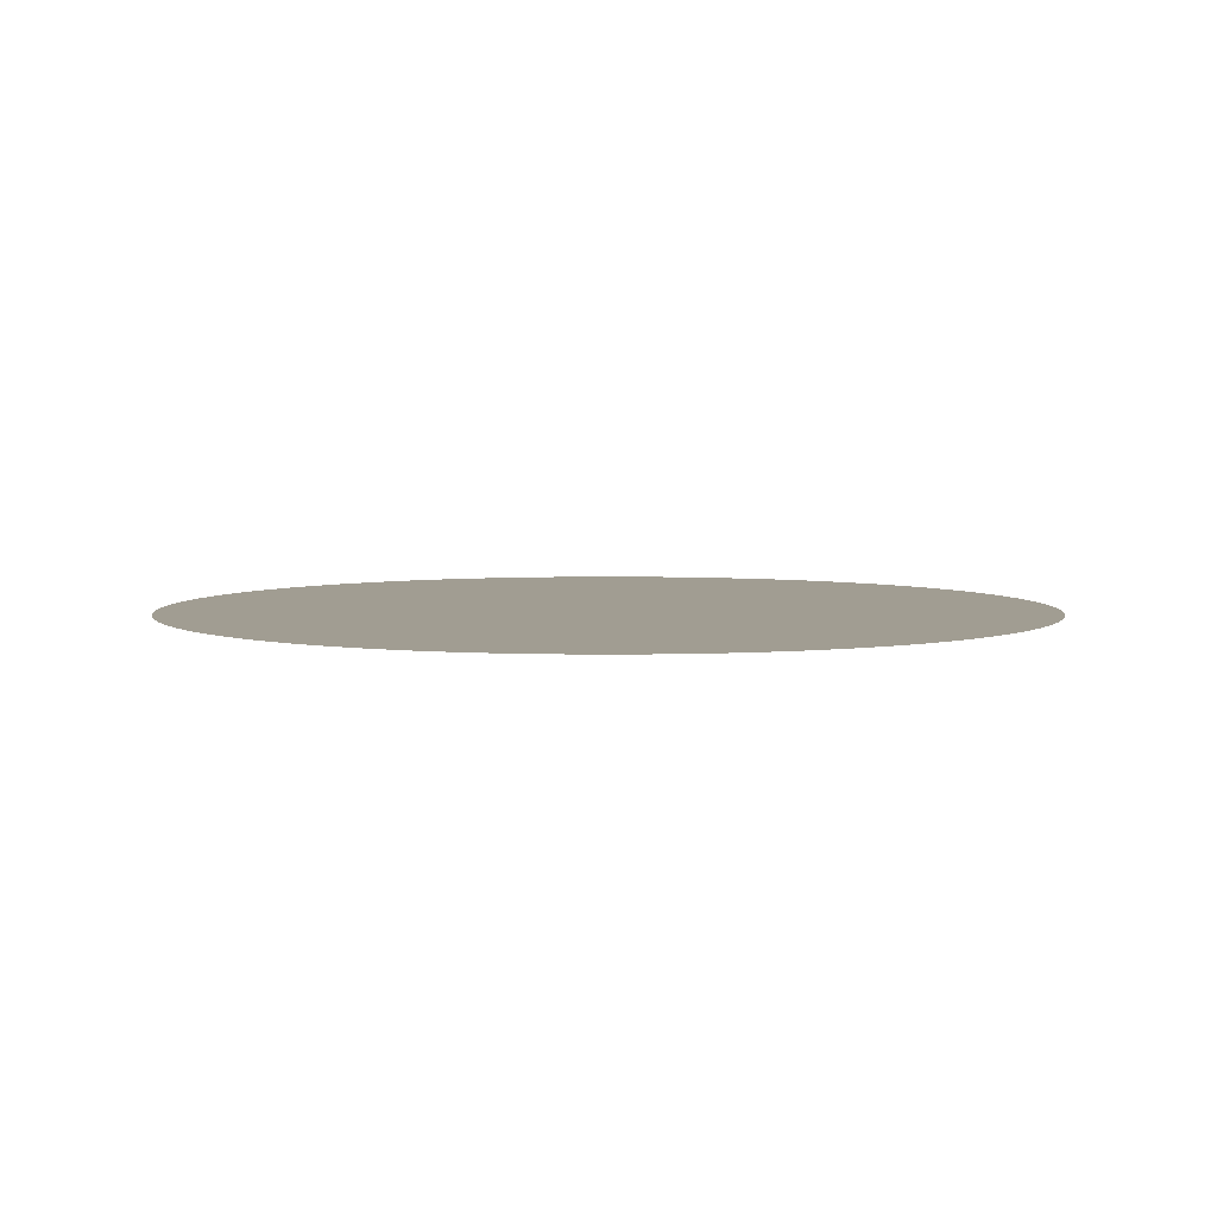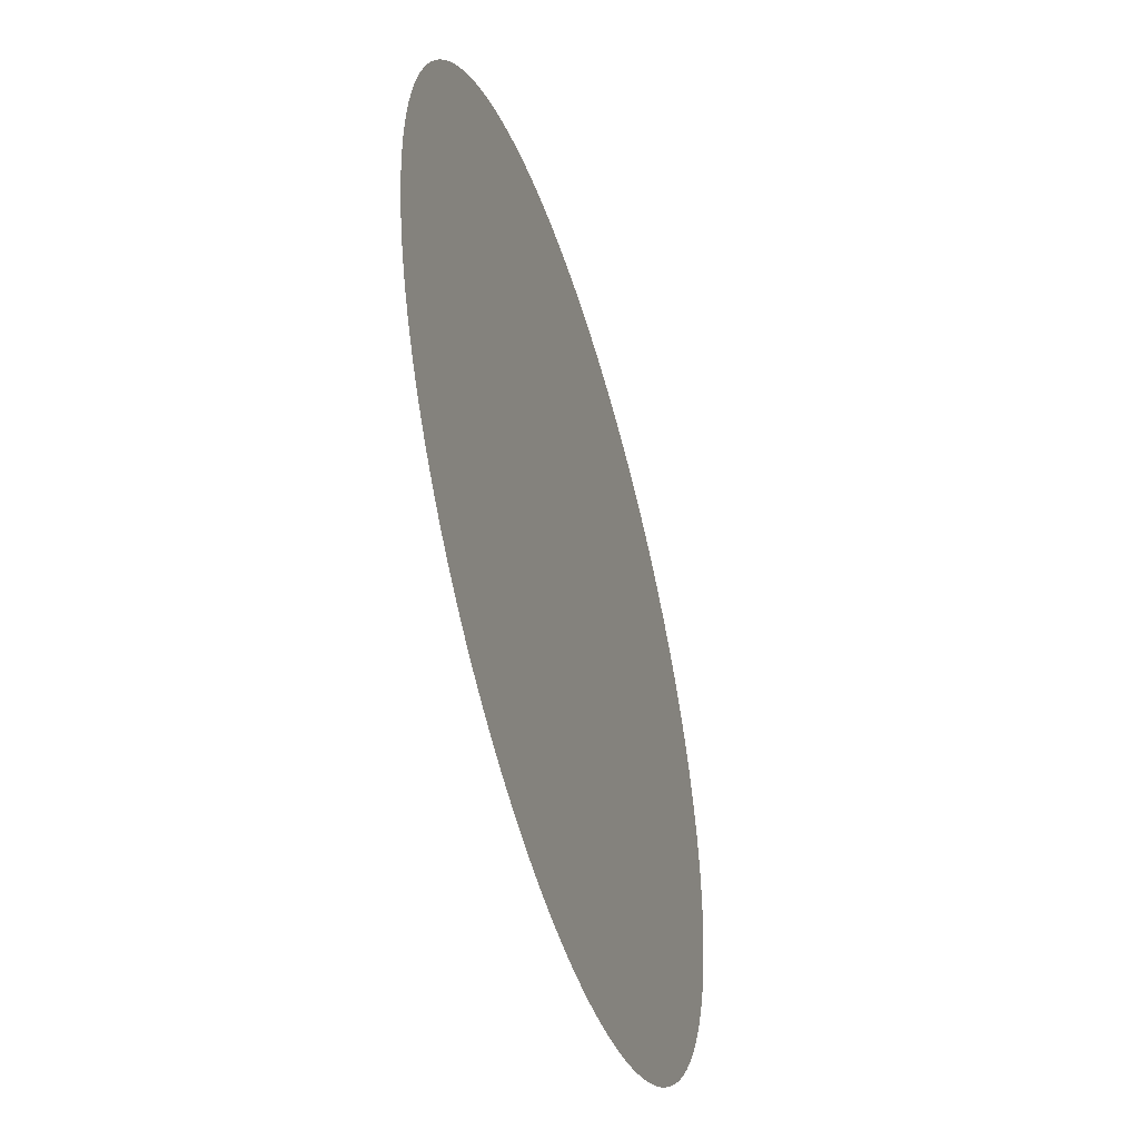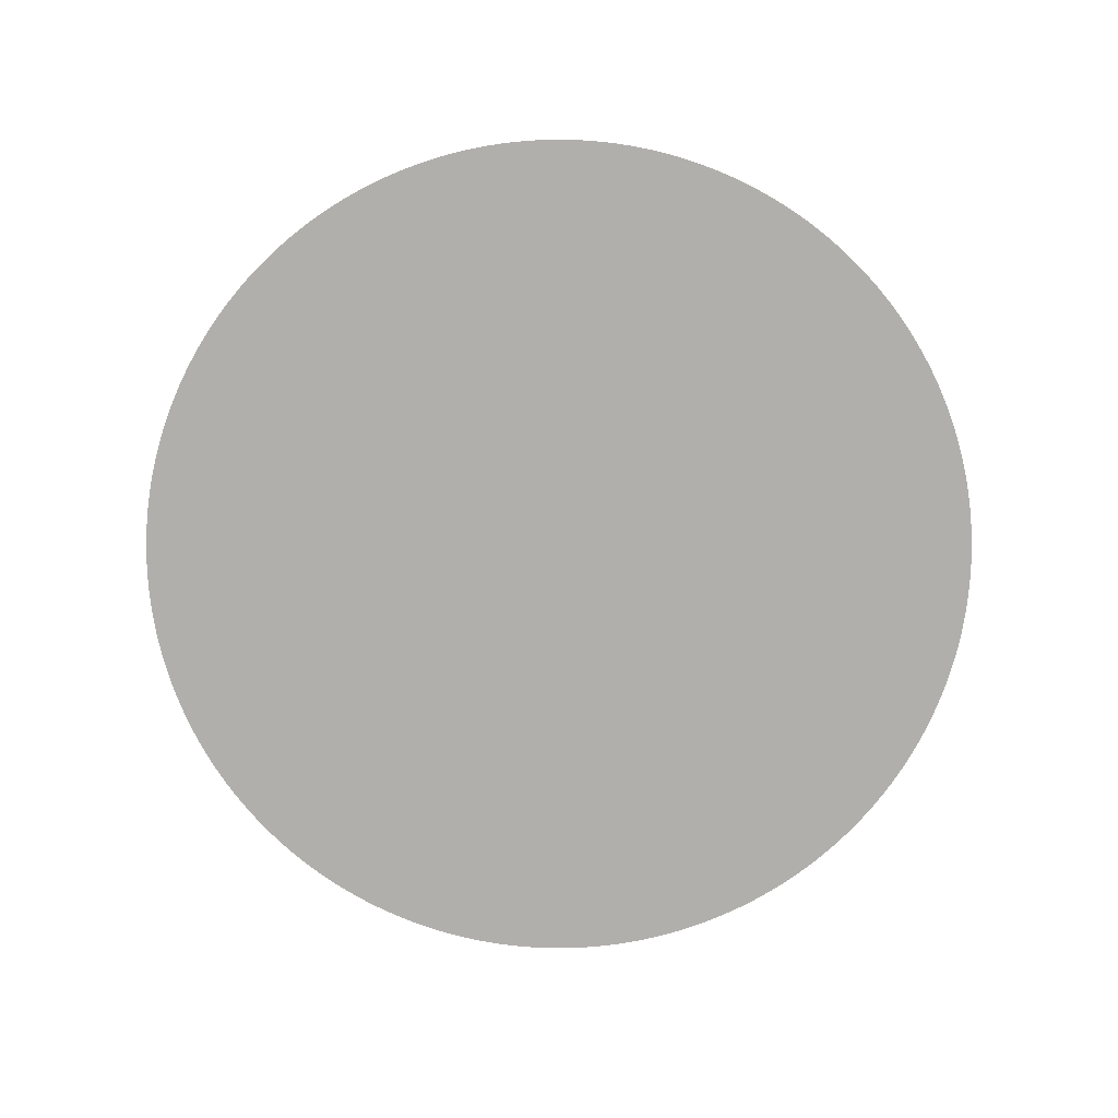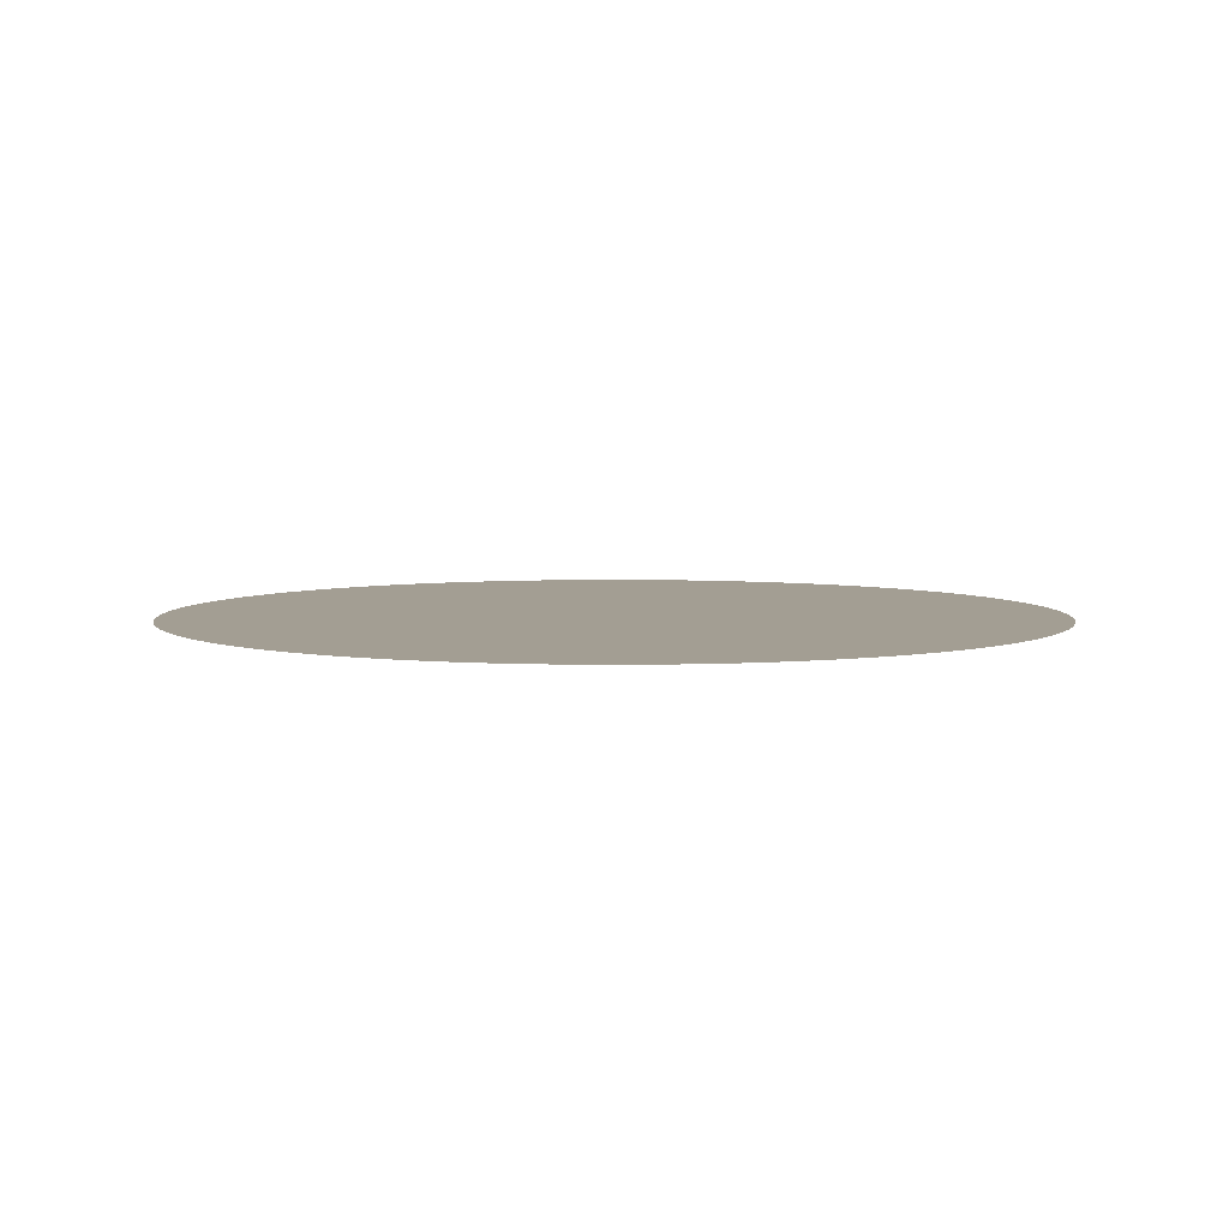
<metadata>
{"format":"obj","ext":"obj","renderer":"f3d","projection":"perspective","resolution":1024,"background":"white","views":[{"elev":4.8,"azim":172.5,"up":"+Y"},{"elev":-49.4,"azim":106.6,"up":"+Z"},{"elev":-78.2,"azim":-73.6,"up":"+Y"},{"elev":5.2,"azim":-151.7,"up":"+Y"}]}
</metadata>
<code>
o absorber
v 0 0 0
v -6.981e-05 0 -0.003999
v 0 0 -0.004
v 6.981e-05 0 -0.003999
v -0.0001396 0 -0.003998
v 0.0001396 0 -0.003998
v -0.0002093 0 -0.003995
v 0.0002093 0 -0.003995
v -0.000279 0 -0.00399
v 0.000279 0 -0.00399
v -0.0003486 0 -0.003985
v 0.0003486 0 -0.003985
v -0.0004181 0 -0.003978
v 0.0004181 0 -0.003978
v -0.0004875 0 -0.00397
v 0.0004875 0 -0.00397
v -0.0005567 0 -0.003961
v 0.0005567 0 -0.003961
v -0.0006257 0 -0.003951
v 0.0006257 0 -0.003951
v -0.0006946 0 -0.003939
v 0.0006946 0 -0.003939
v -0.0007632 0 -0.003927
v 0.0007632 0 -0.003927
v -0.0008316 0 -0.003913
v 0.0008316 0 -0.003913
v -0.0008998 0 -0.003897
v 0.0008998 0 -0.003897
v -0.0009677 0 -0.003881
v 0.0009677 0 -0.003881
v -0.001035 0 -0.003864
v 0.001035 0 -0.003864
v -0.001103 0 -0.003845
v 0.001103 0 -0.003845
v -0.001169 0 -0.003825
v 0.001169 0 -0.003825
v -0.001236 0 -0.003804
v 0.001236 0 -0.003804
v -0.001302 0 -0.003782
v 0.001302 0 -0.003782
v -0.001368 0 -0.003759
v 0.001368 0 -0.003759
v -0.001433 0 -0.003734
v 0.001433 0 -0.003734
v -0.001498 0 -0.003709
v 0.001498 0 -0.003709
v -0.001563 0 -0.003682
v 0.001563 0 -0.003682
v -0.001627 0 -0.003654
v 0.001627 0 -0.003654
v -0.00169 0 -0.003625
v 0.00169 0 -0.003625
v -0.001753 0 -0.003595
v 0.001753 0 -0.003595
v -0.001816 0 -0.003564
v 0.001816 0 -0.003564
v -0.001878 0 -0.003532
v 0.001878 0 -0.003532
v -0.001939 0 -0.003498
v 0.001939 0 -0.003498
v -0.002 0 -0.003464
v 0.002 0 -0.003464
v -0.00206 0 -0.003429
v 0.00206 0 -0.003429
v -0.00212 0 -0.003392
v 0.00212 0 -0.003392
v -0.002179 0 -0.003355
v 0.002179 0 -0.003355
v -0.002237 0 -0.003316
v 0.002237 0 -0.003316
v -0.002294 0 -0.003277
v 0.002294 0 -0.003277
v -0.002351 0 -0.003236
v 0.002351 0 -0.003236
v -0.002407 0 -0.003195
v 0.002407 0 -0.003195
v -0.002463 0 -0.003152
v 0.002463 0 -0.003152
v -0.002517 0 -0.003109
v 0.002517 0 -0.003109
v -0.002571 0 -0.003064
v 0.002571 0 -0.003064
v -0.002624 0 -0.003019
v 0.002624 0 -0.003019
v -0.002677 0 -0.002973
v 0.002677 0 -0.002973
v -0.002728 0 -0.002925
v 0.002728 0 -0.002925
v -0.002779 0 -0.002877
v 0.002779 0 -0.002877
v -0.002828 0 -0.002828
v 0.002828 0 -0.002828
v -0.002877 0 -0.002779
v 0.002877 0 -0.002779
v -0.002925 0 -0.002728
v 0.002925 0 -0.002728
v -0.002973 0 -0.002677
v 0.002973 0 -0.002677
v -0.003019 0 -0.002624
v 0.003019 0 -0.002624
v -0.003064 0 -0.002571
v 0.003064 0 -0.002571
v -0.003109 0 -0.002517
v 0.003109 0 -0.002517
v -0.003152 0 -0.002463
v 0.003152 0 -0.002463
v -0.003195 0 -0.002407
v 0.003195 0 -0.002407
v -0.003236 0 -0.002351
v 0.003236 0 -0.002351
v -0.003277 0 -0.002294
v 0.003277 0 -0.002294
v -0.003316 0 -0.002237
v 0.003316 0 -0.002237
v -0.003355 0 -0.002179
v 0.003355 0 -0.002179
v -0.003392 0 -0.00212
v 0.003392 0 -0.00212
v -0.003429 0 -0.00206
v 0.003429 0 -0.00206
v -0.003464 0 -0.002
v 0.003464 0 -0.002
v -0.003498 0 -0.001939
v 0.003498 0 -0.001939
v -0.003532 0 -0.001878
v 0.003532 0 -0.001878
v -0.003564 0 -0.001816
v 0.003564 0 -0.001816
v -0.003595 0 -0.001753
v 0.003595 0 -0.001753
v -0.003625 0 -0.00169
v 0.003625 0 -0.00169
v -0.003654 0 -0.001627
v 0.003654 0 -0.001627
v -0.003682 0 -0.001563
v 0.003682 0 -0.001563
v -0.003709 0 -0.001498
v 0.003709 0 -0.001498
v -0.003734 0 -0.001433
v 0.003734 0 -0.001433
v -0.003759 0 -0.001368
v 0.003759 0 -0.001368
v -0.003782 0 -0.001302
v 0.003782 0 -0.001302
v -0.003804 0 -0.001236
v 0.003804 0 -0.001236
v -0.003825 0 -0.001169
v 0.003825 0 -0.001169
v -0.003845 0 -0.001103
v 0.003845 0 -0.001103
v -0.003864 0 -0.001035
v 0.003864 0 -0.001035
v -0.003881 0 -0.0009677
v 0.003881 0 -0.0009677
v -0.003897 0 -0.0008998
v 0.003897 0 -0.0008998
v -0.003913 0 -0.0008316
v 0.003913 0 -0.0008316
v -0.003927 0 -0.0007632
v 0.003927 0 -0.0007632
v -0.003939 0 -0.0006946
v 0.003939 0 -0.0006946
v -0.003951 0 -0.0006257
v 0.003951 0 -0.0006257
v -0.003961 0 -0.0005567
v 0.003961 0 -0.0005567
v -0.00397 0 -0.0004875
v 0.00397 0 -0.0004875
v -0.003978 0 -0.0004181
v 0.003978 0 -0.0004181
v -0.003985 0 -0.0003486
v 0.003985 0 -0.0003486
v -0.00399 0 -0.000279
v 0.00399 0 -0.000279
v -0.003995 0 -0.0002093
v 0.003995 0 -0.0002093
v -0.003998 0 -0.0001396
v 0.003998 0 -0.0001396
v -0.003999 0 -6.981e-05
v 0.003999 0 -6.981e-05
v -0.004 0 0
v 0.004 0 -0
v 0.003999 0 6.981e-05
v -0.003998 0 0.0001396
v -0.003999 0 6.981e-05
v -0.003985 0 0.0003486
v -0.00399 0 0.000279
v -0.003995 0 0.0002093
v -0.003961 0 0.0005567
v -0.00397 0 0.0004875
v -0.003978 0 0.0004181
v -0.003927 0 0.0007632
v -0.003939 0 0.0006946
v -0.003951 0 0.0006257
v -0.003881 0 0.0009677
v -0.003897 0 0.0008998
v -0.003913 0 0.0008316
v -0.003825 0 0.001169
v -0.003845 0 0.001103
v -0.003864 0 0.001035
v -0.003759 0 0.001368
v -0.003782 0 0.001302
v -0.003804 0 0.001236
v -0.003682 0 0.001563
v -0.003709 0 0.001498
v -0.003734 0 0.001433
v -0.003595 0 0.001753
v -0.003625 0 0.00169
v -0.003654 0 0.001627
v -0.003498 0 0.001939
v -0.003532 0 0.001878
v -0.003564 0 0.001816
v -0.003392 0 0.00212
v -0.003429 0 0.00206
v -0.003464 0 0.002
v -0.003277 0 0.002294
v -0.003316 0 0.002237
v -0.003355 0 0.002179
v -0.003152 0 0.002463
v -0.003195 0 0.002407
v -0.003236 0 0.002351
v -0.003019 0 0.002624
v -0.003064 0 0.002571
v -0.003109 0 0.002517
v -0.002877 0 0.002779
v -0.002925 0 0.002728
v -0.002973 0 0.002677
v -0.002728 0 0.002925
v -0.002779 0 0.002877
v -0.002828 0 0.002828
v -0.002571 0 0.003064
v -0.002624 0 0.003019
v -0.002677 0 0.002973
v -0.002407 0 0.003195
v -0.002463 0 0.003152
v -0.002517 0 0.003109
v -0.002237 0 0.003316
v -0.002294 0 0.003277
v -0.002351 0 0.003236
v -0.00206 0 0.003429
v -0.00212 0 0.003392
v -0.002179 0 0.003355
v -0.001878 0 0.003532
v -0.001939 0 0.003498
v -0.002 0 0.003464
v -0.00169 0 0.003625
v -0.001753 0 0.003595
v -0.001816 0 0.003564
v -0.001498 0 0.003709
v -0.001563 0 0.003682
v -0.001627 0 0.003654
v -0.001302 0 0.003782
v -0.001368 0 0.003759
v -0.001433 0 0.003734
v -0.001103 0 0.003845
v -0.001169 0 0.003825
v -0.001236 0 0.003804
v -0.0008998 0 0.003897
v -0.0009677 0 0.003881
v -0.001035 0 0.003864
v -0.0006946 0 0.003939
v -0.0007632 0 0.003927
v -0.0008316 0 0.003913
v -0.0004875 0 0.00397
v -0.0005567 0 0.003961
v -0.0006257 0 0.003951
v -0.000279 0 0.00399
v -0.0003486 0 0.003985
v -0.0004181 0 0.003978
v -6.981e-05 0 0.003999
v -0.0001396 0 0.003998
v -0.0002093 0 0.003995
v 0.0001396 0 0.003998
v 6.981e-05 0 0.003999
v 0 0 0.004
v 0.0003486 0 0.003985
v 0.000279 0 0.00399
v 0.0002093 0 0.003995
v 0.0005567 0 0.003961
v 0.0004875 0 0.00397
v 0.0004181 0 0.003978
v 0.0007632 0 0.003927
v 0.0006946 0 0.003939
v 0.0006257 0 0.003951
v 0.0009677 0 0.003881
v 0.0008998 0 0.003897
v 0.0008316 0 0.003913
v 0.001169 0 0.003825
v 0.001103 0 0.003845
v 0.001035 0 0.003864
v 0.001368 0 0.003759
v 0.001302 0 0.003782
v 0.001236 0 0.003804
v 0.001563 0 0.003682
v 0.001498 0 0.003709
v 0.001433 0 0.003734
v 0.001753 0 0.003595
v 0.00169 0 0.003625
v 0.001627 0 0.003654
v 0.001939 0 0.003498
v 0.001878 0 0.003532
v 0.001816 0 0.003564
v 0.00212 0 0.003392
v 0.00206 0 0.003429
v 0.002 0 0.003464
v 0.002294 0 0.003277
v 0.002237 0 0.003316
v 0.002179 0 0.003355
v 0.002463 0 0.003152
v 0.002407 0 0.003195
v 0.002351 0 0.003236
v 0.002624 0 0.003019
v 0.002571 0 0.003064
v 0.002517 0 0.003109
v 0.002779 0 0.002877
v 0.002728 0 0.002925
v 0.002677 0 0.002973
v 0.002925 0 0.002728
v 0.002877 0 0.002779
v 0.002828 0 0.002828
v 0.003064 0 0.002571
v 0.003019 0 0.002624
v 0.002973 0 0.002677
v 0.003195 0 0.002407
v 0.003152 0 0.002463
v 0.003109 0 0.002517
v 0.003316 0 0.002237
v 0.003277 0 0.002294
v 0.003236 0 0.002351
v 0.003429 0 0.00206
v 0.003392 0 0.00212
v 0.003355 0 0.002179
v 0.003532 0 0.001878
v 0.003498 0 0.001939
v 0.003464 0 0.002
v 0.003625 0 0.00169
v 0.003595 0 0.001753
v 0.003564 0 0.001816
v 0.003709 0 0.001498
v 0.003682 0 0.001563
v 0.003654 0 0.001627
v 0.003782 0 0.001302
v 0.003759 0 0.001368
v 0.003734 0 0.001433
v 0.003845 0 0.001103
v 0.003825 0 0.001169
v 0.003804 0 0.001236
v 0.003897 0 0.0008998
v 0.003881 0 0.0009677
v 0.003864 0 0.001035
v 0.003939 0 0.0006946
v 0.003927 0 0.0007632
v 0.003913 0 0.0008316
v 0.00397 0 0.0004875
v 0.003961 0 0.0005567
v 0.003951 0 0.0006257
v 0.00399 0 0.000279
v 0.003985 0 0.0003486
v 0.003978 0 0.0004181
v 0.003998 0 0.0001396
v 0.003995 0 0.0002093
g zone0
f 1 2 3
f 4 1 3
f 1 5 2
f 6 1 4
f 1 7 5
f 8 1 6
f 1 9 7
f 10 1 8
f 1 11 9
f 12 1 10
f 1 13 11
f 14 1 12
f 1 15 13
f 16 1 14
f 1 17 15
f 18 1 16
f 1 19 17
f 20 1 18
f 1 21 19
f 22 1 20
f 1 23 21
f 24 1 22
f 1 25 23
f 26 1 24
f 1 27 25
f 28 1 26
f 1 29 27
f 30 1 28
f 1 31 29
f 32 1 30
f 1 33 31
f 34 1 32
f 1 35 33
f 36 1 34
f 1 37 35
f 38 1 36
f 1 39 37
f 40 1 38
f 1 41 39
f 42 1 40
f 1 43 41
f 44 1 42
f 1 45 43
f 46 1 44
f 1 47 45
f 48 1 46
f 1 49 47
f 50 1 48
f 1 51 49
f 52 1 50
f 1 53 51
f 54 1 52
f 1 55 53
f 56 1 54
f 1 57 55
f 58 1 56
f 1 59 57
f 60 1 58
f 1 61 59
f 62 1 60
f 1 63 61
f 64 1 62
f 1 65 63
f 66 1 64
f 1 67 65
f 68 1 66
f 1 69 67
f 70 1 68
f 1 71 69
f 72 1 70
f 1 73 71
f 74 1 72
f 1 75 73
f 76 1 74
f 1 77 75
f 78 1 76
f 1 79 77
f 80 1 78
f 1 81 79
f 82 1 80
f 1 83 81
f 84 1 82
f 1 85 83
f 86 1 84
f 1 87 85
f 88 1 86
f 1 89 87
f 90 1 88
f 1 91 89
f 92 1 90
f 1 93 91
f 94 1 92
f 1 95 93
f 96 1 94
f 1 97 95
f 98 1 96
f 1 99 97
f 100 1 98
f 1 101 99
f 102 1 100
f 1 103 101
f 104 1 102
f 1 105 103
f 106 1 104
f 1 107 105
f 108 1 106
f 1 109 107
f 110 1 108
f 1 111 109
f 112 1 110
f 1 113 111
f 114 1 112
f 1 115 113
f 116 1 114
f 1 117 115
f 118 1 116
f 1 119 117
f 120 1 118
f 1 121 119
f 122 1 120
f 1 123 121
f 124 1 122
f 1 125 123
f 126 1 124
f 1 127 125
f 128 1 126
f 1 129 127
f 130 1 128
f 1 131 129
f 132 1 130
f 1 133 131
f 134 1 132
f 1 135 133
f 136 1 134
f 1 137 135
f 138 1 136
f 1 139 137
f 140 1 138
f 1 141 139
f 142 1 140
f 1 143 141
f 144 1 142
f 1 145 143
f 146 1 144
f 1 147 145
f 148 1 146
f 1 149 147
f 150 1 148
f 1 151 149
f 152 1 150
f 1 153 151
f 154 1 152
f 1 155 153
f 156 1 154
f 1 157 155
f 158 1 156
f 1 159 157
f 160 1 158
f 1 161 159
f 162 1 160
f 1 163 161
f 164 1 162
f 1 165 163
f 166 1 164
f 1 167 165
f 168 1 166
f 1 169 167
f 170 1 168
f 1 171 169
f 172 1 170
f 1 173 171
f 174 1 172
f 1 175 173
f 176 1 174
f 1 177 175
f 178 1 176
f 1 179 177
f 180 1 178
f 1 181 179
f 182 1 180
f 183 1 182
f 184 185 1
f 185 181 1
f 186 187 1
f 187 188 1
f 188 184 1
f 189 190 1
f 190 191 1
f 191 186 1
f 192 193 1
f 193 194 1
f 194 189 1
f 195 196 1
f 196 197 1
f 197 192 1
f 198 199 1
f 199 200 1
f 200 195 1
f 201 202 1
f 202 203 1
f 203 198 1
f 204 205 1
f 205 206 1
f 206 201 1
f 207 208 1
f 208 209 1
f 209 204 1
f 210 211 1
f 211 212 1
f 212 207 1
f 213 214 1
f 214 215 1
f 215 210 1
f 216 217 1
f 217 218 1
f 218 213 1
f 219 220 1
f 220 221 1
f 221 216 1
f 222 223 1
f 223 224 1
f 224 219 1
f 225 226 1
f 226 227 1
f 227 222 1
f 228 229 1
f 229 230 1
f 230 225 1
f 231 232 1
f 232 233 1
f 233 228 1
f 234 235 1
f 235 236 1
f 236 231 1
f 237 238 1
f 238 239 1
f 239 234 1
f 240 241 1
f 241 242 1
f 242 237 1
f 243 244 1
f 244 245 1
f 245 240 1
f 246 247 1
f 247 248 1
f 248 243 1
f 249 250 1
f 250 251 1
f 251 246 1
f 252 253 1
f 253 254 1
f 254 249 1
f 255 256 1
f 256 257 1
f 257 252 1
f 258 259 1
f 259 260 1
f 260 255 1
f 261 262 1
f 262 263 1
f 263 258 1
f 264 265 1
f 265 266 1
f 266 261 1
f 267 268 1
f 268 269 1
f 269 264 1
f 270 271 1
f 271 272 1
f 272 267 1
f 273 274 1
f 274 275 1
f 275 270 1
f 276 277 1
f 277 278 1
f 278 273 1
f 279 280 1
f 280 281 1
f 281 276 1
f 282 283 1
f 283 284 1
f 284 279 1
f 285 286 1
f 286 287 1
f 287 282 1
f 288 289 1
f 289 290 1
f 290 285 1
f 291 292 1
f 292 293 1
f 293 288 1
f 294 295 1
f 295 296 1
f 296 291 1
f 297 298 1
f 298 299 1
f 299 294 1
f 300 301 1
f 301 302 1
f 302 297 1
f 303 304 1
f 304 305 1
f 305 300 1
f 306 307 1
f 307 308 1
f 308 303 1
f 309 310 1
f 310 311 1
f 311 306 1
f 312 313 1
f 313 314 1
f 314 309 1
f 315 316 1
f 316 317 1
f 317 312 1
f 318 319 1
f 319 320 1
f 320 315 1
f 321 322 1
f 322 323 1
f 323 318 1
f 324 325 1
f 325 326 1
f 326 321 1
f 327 328 1
f 328 329 1
f 329 324 1
f 330 331 1
f 331 332 1
f 332 327 1
f 333 334 1
f 334 335 1
f 335 330 1
f 336 337 1
f 337 338 1
f 338 333 1
f 339 340 1
f 340 341 1
f 341 336 1
f 342 343 1
f 343 344 1
f 344 339 1
f 345 346 1
f 346 347 1
f 347 342 1
f 348 349 1
f 349 350 1
f 350 345 1
f 351 352 1
f 352 353 1
f 353 348 1
f 354 355 1
f 355 356 1
f 356 351 1
f 357 358 1
f 358 359 1
f 359 354 1
f 183 360 1
f 360 361 1
f 361 357 1

</code>
